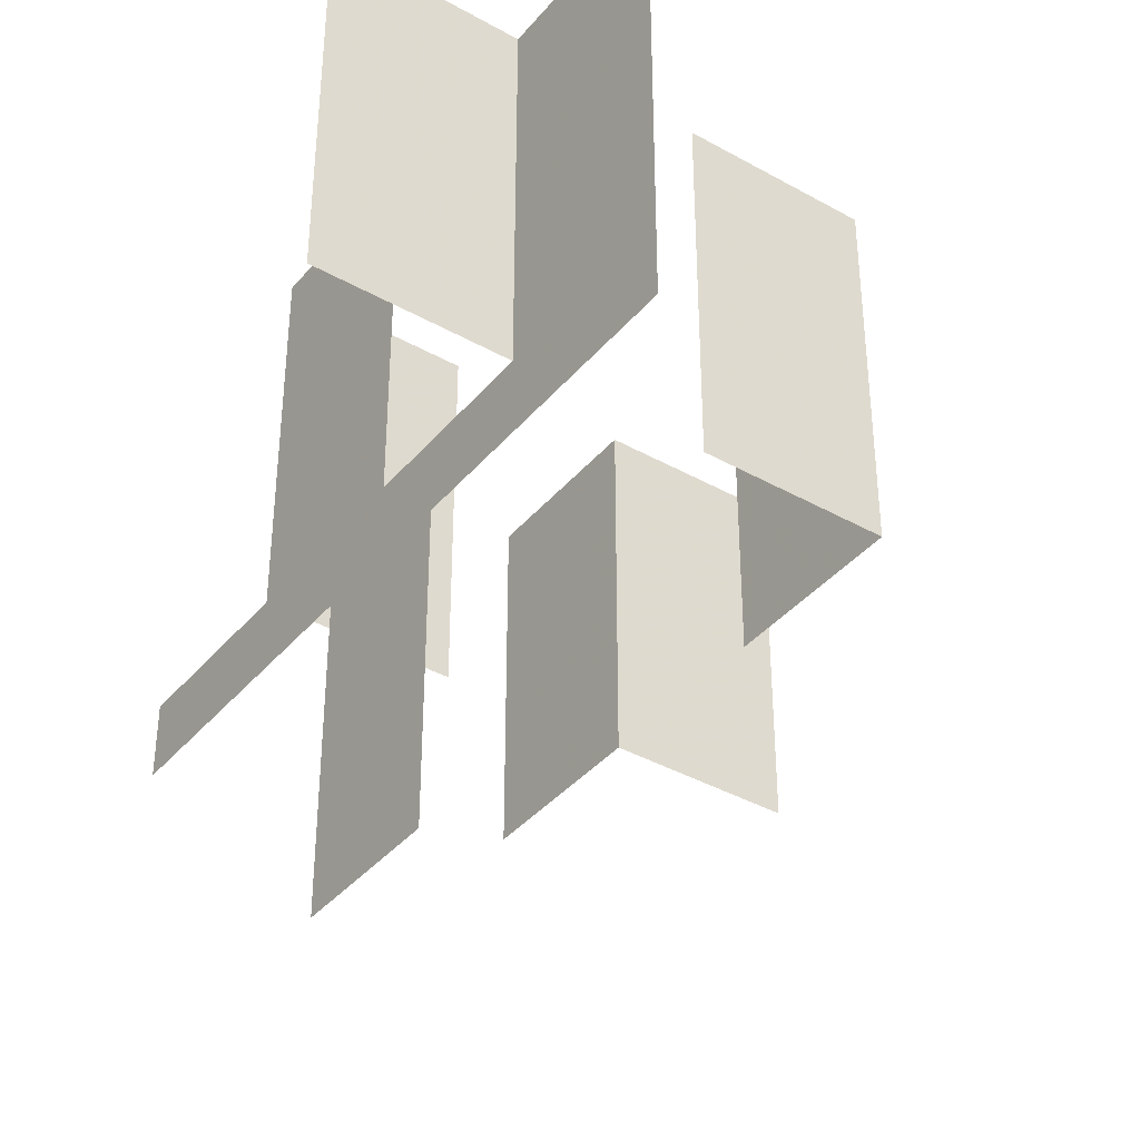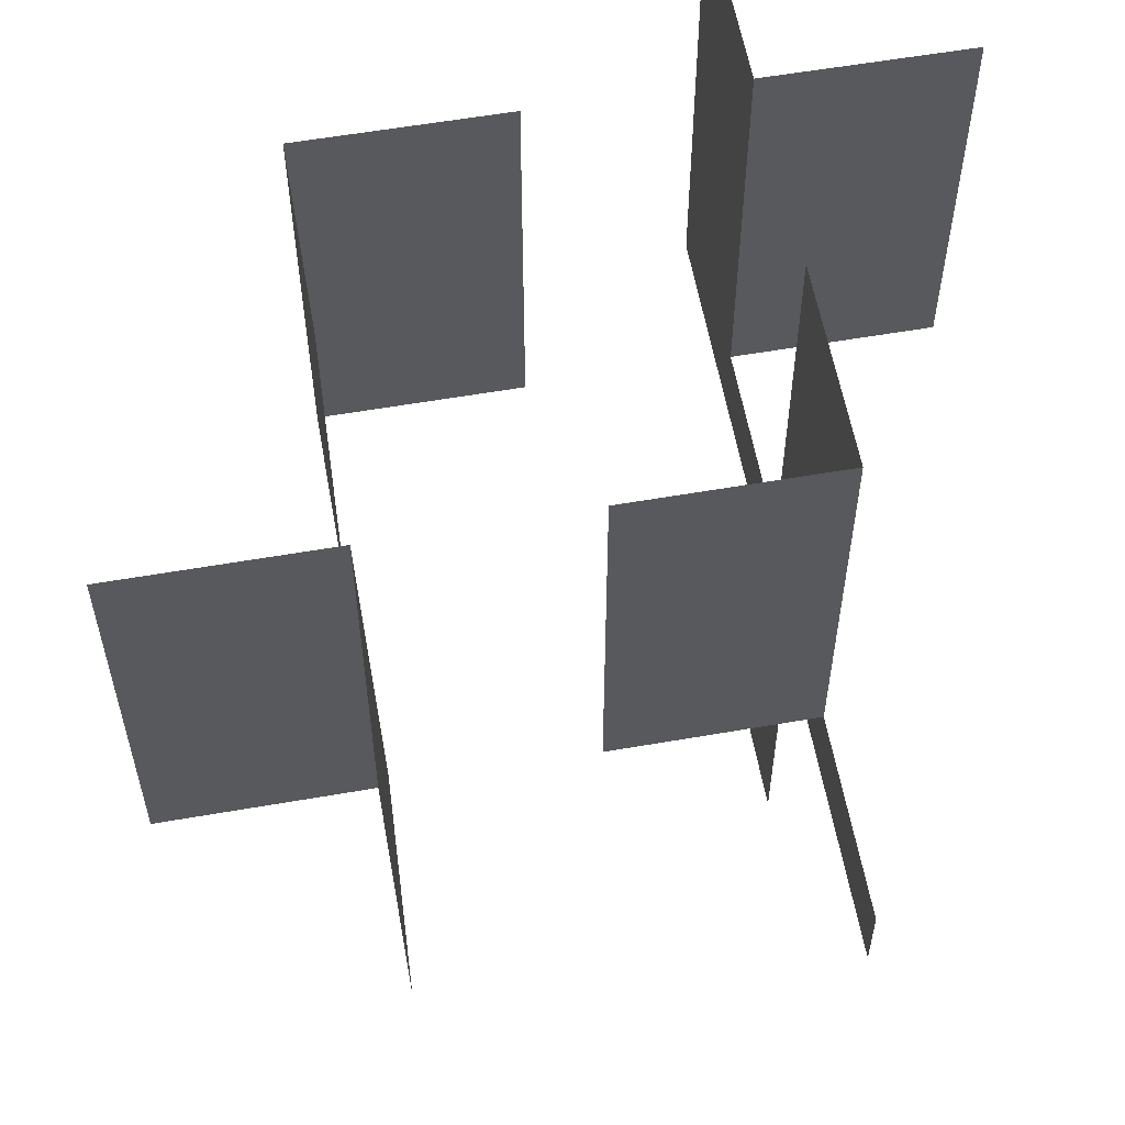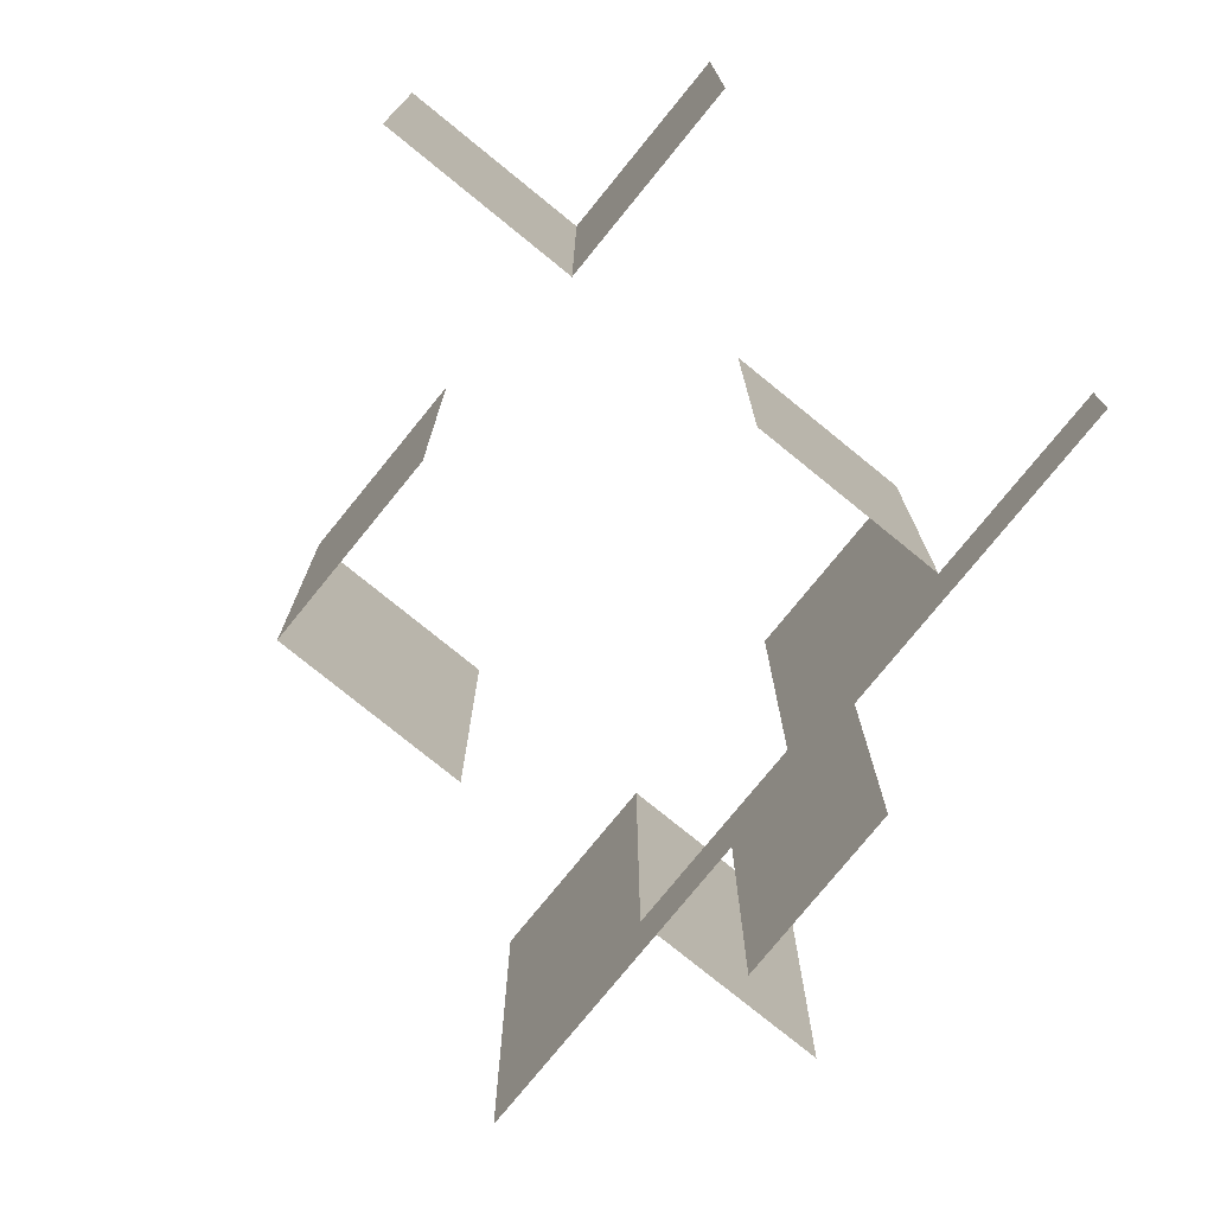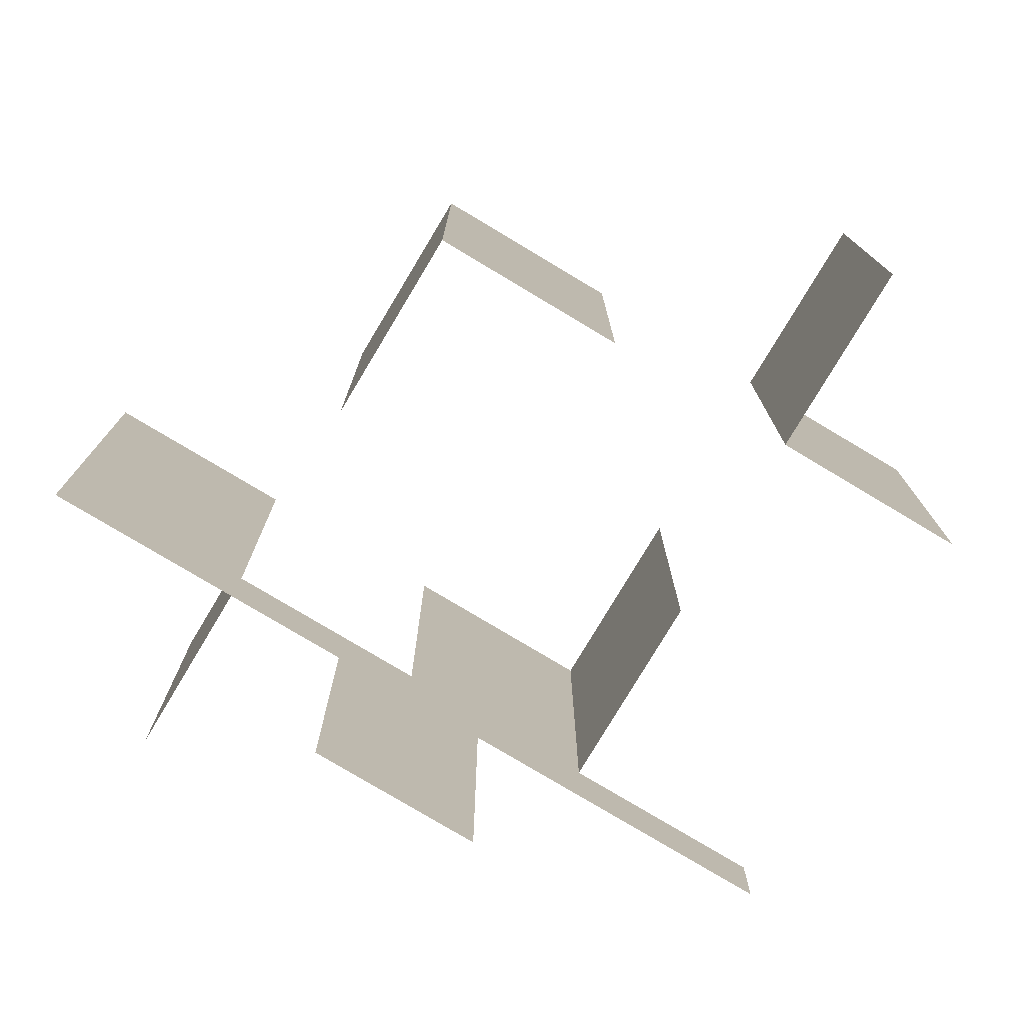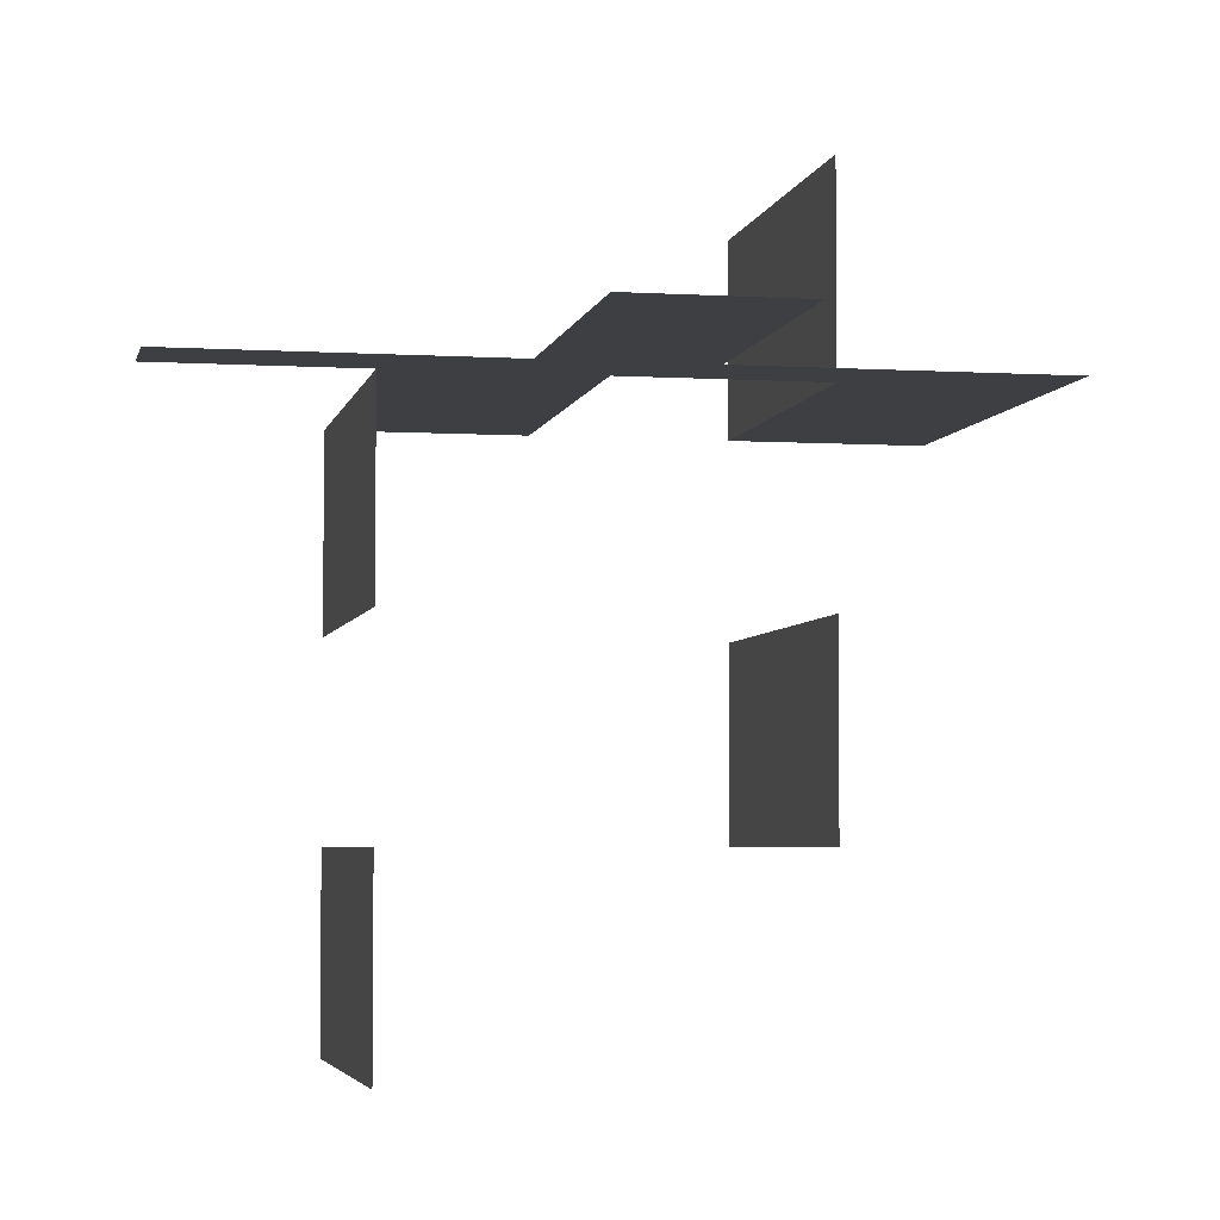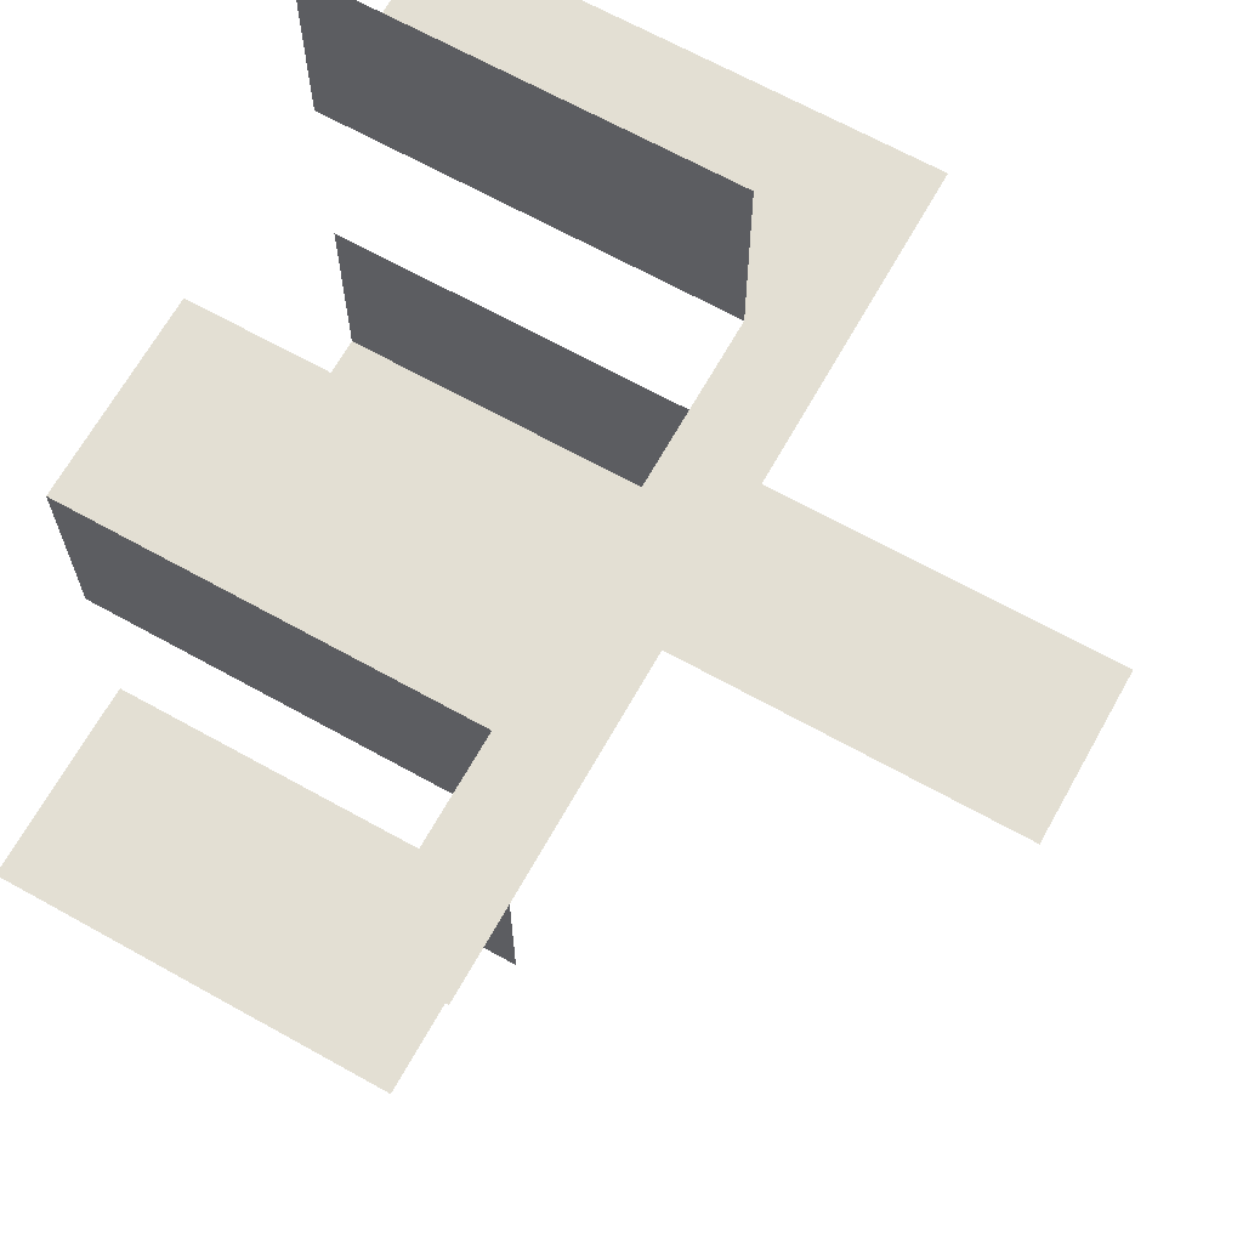
<metadata>
{"format":"obj","ext":"obj","renderer":"f3d","projection":"perspective","resolution":1024,"background":"white","views":[{"elev":-38.6,"azim":-125.3,"up":"+Z"},{"elev":58.2,"azim":79.8,"up":"+Z"},{"elev":-77.1,"azim":50.9,"up":"+Z"},{"elev":-78.2,"azim":-30.9,"up":"+Z"},{"elev":-4.3,"azim":168.6,"up":"+Y"},{"elev":66.9,"azim":119.2,"up":"+Y"}]}
</metadata>
<code>
v 0 0.25 0
v 0 0.25 -0.5
v 0 0.25 0.5
v 0 -0.25 0
v 0 -0.25 0.5
v 0.25 0 0
v 0.25 0 0.5
v 0.25 0.25 0
v 0.25 0.25 0.5
v 0.25 -0.5 0
v 0.25 -0.5 0.5
v 0.25 -0.25 0
v 0.25 -0.25 0.5
v -0.1 0.25 -0.5
v -0.1 0.25 -0.1
v -0.5 0.25 0
v -0.5 0.25 0.5
v -0.5 0.25 -0.1
v 0.5 0.25 0
v 0.5 0.25 -0.1
v 0.5 -0.25 0
v 0.5 -0.25 0.5
v 0.1 0.25 -0.5
v 0.1 0.25 -0.1
v -0.25 0 0
v -0.25 0 0.5
v -0.25 0.25 0
v -0.25 0.25 0.5
v -0.25 0.5 0
v -0.25 0.5 0.5
v -0.25 -0.25 0
v -0.25 -0.25 0.5
f 7 9 8
f 7 8 6
f 3 9 8
f 3 8 1
f 1 2 15
f 15 18 16
f 2 14 15
f 15 16 1
f 16 27 28
f 16 28 17
f 29 27 28
f 29 28 30
f 22 13 12
f 22 12 21
f 11 13 12
f 11 12 10
f 1 19 24
f 24 23 2
f 19 20 24
f 24 2 1
f 4 31 32
f 4 32 5
f 25 31 32
f 25 32 26

</code>
